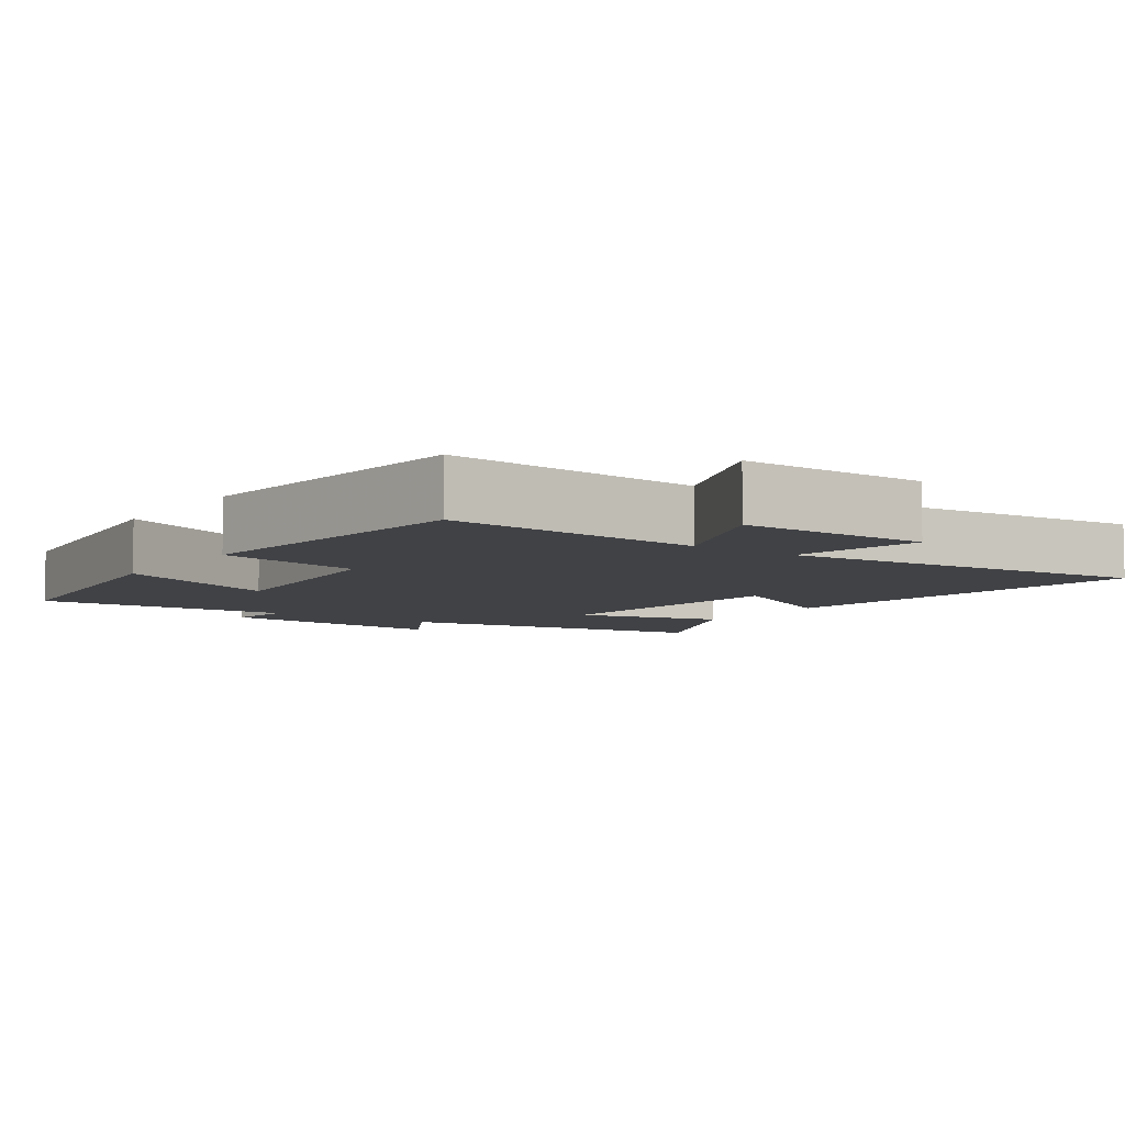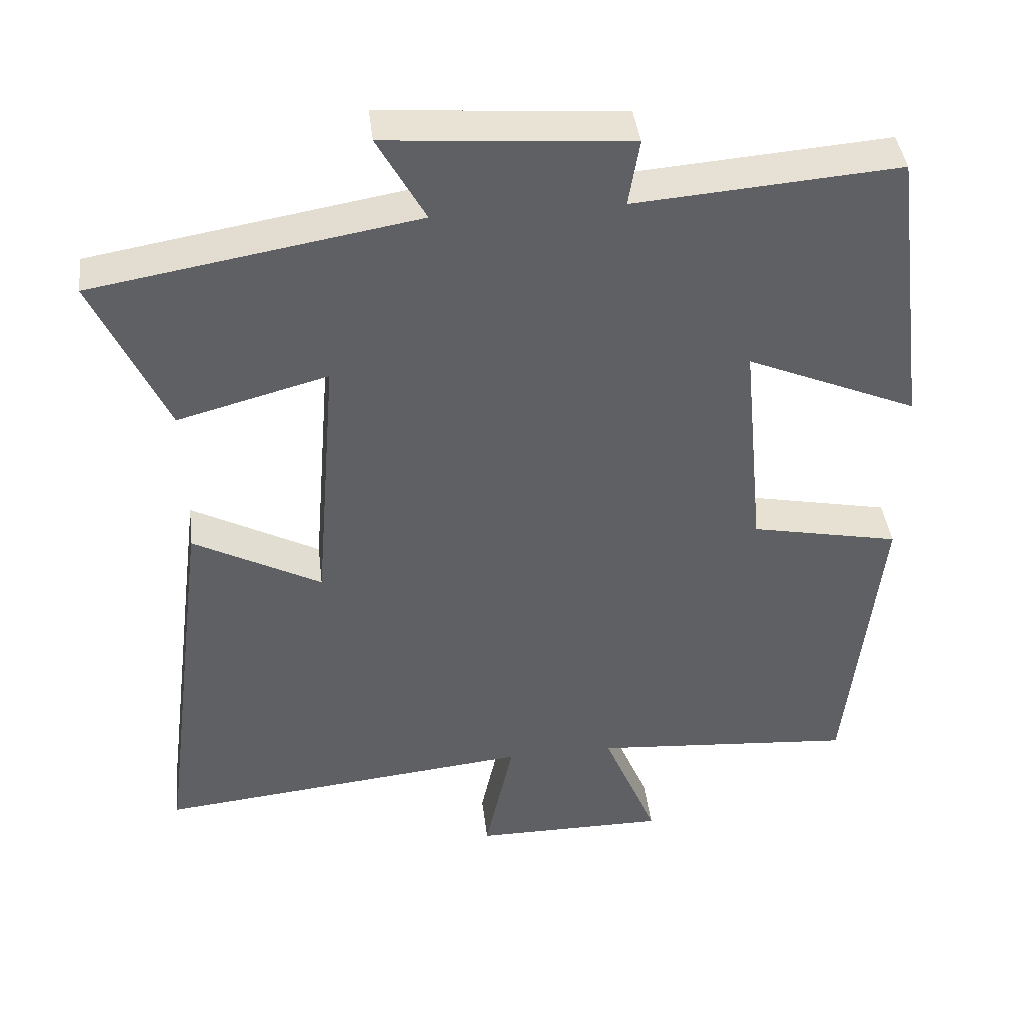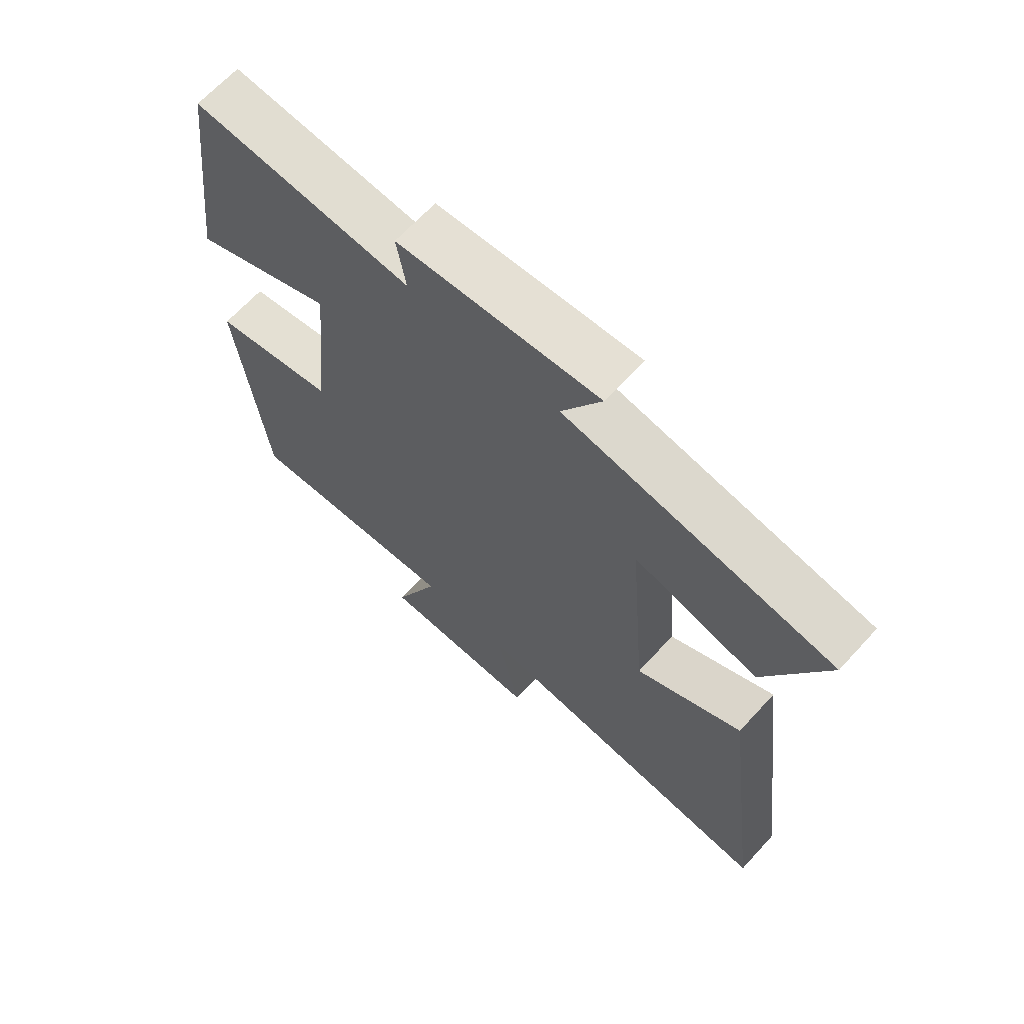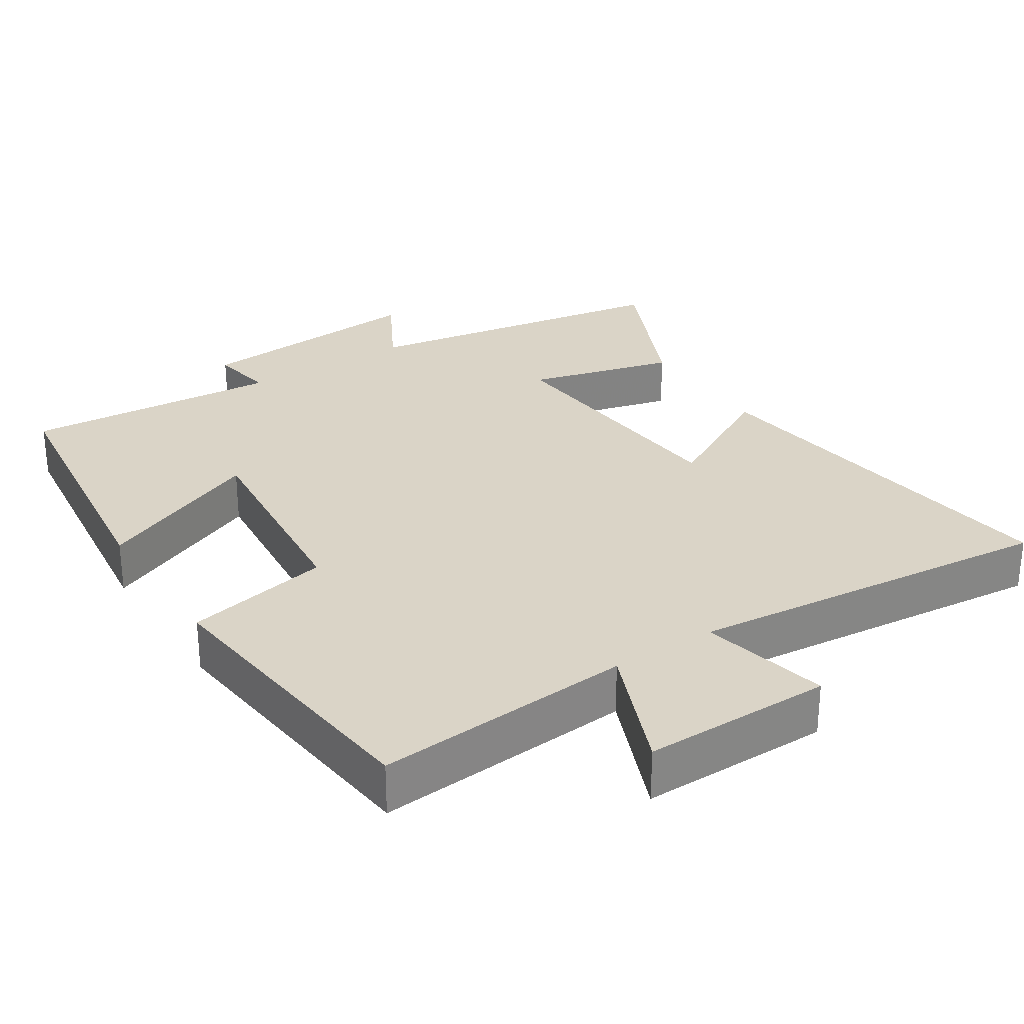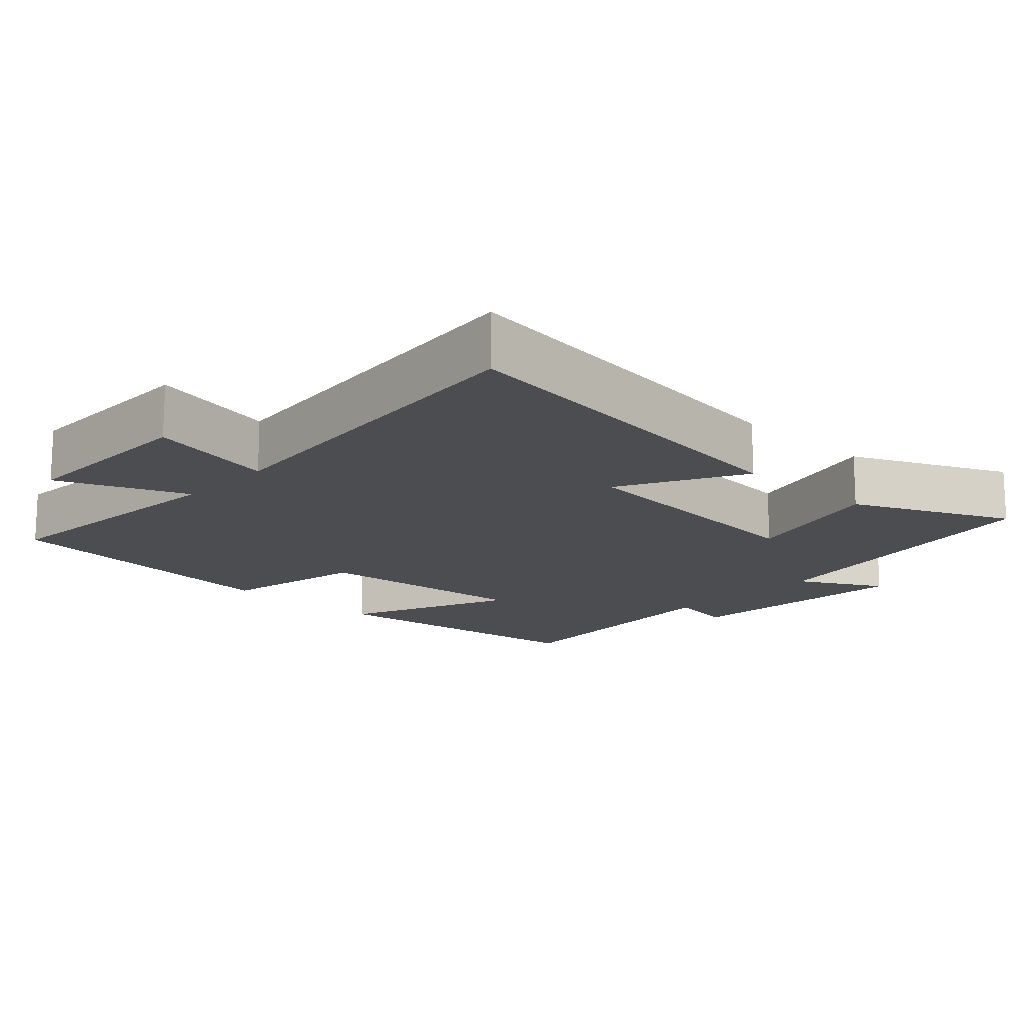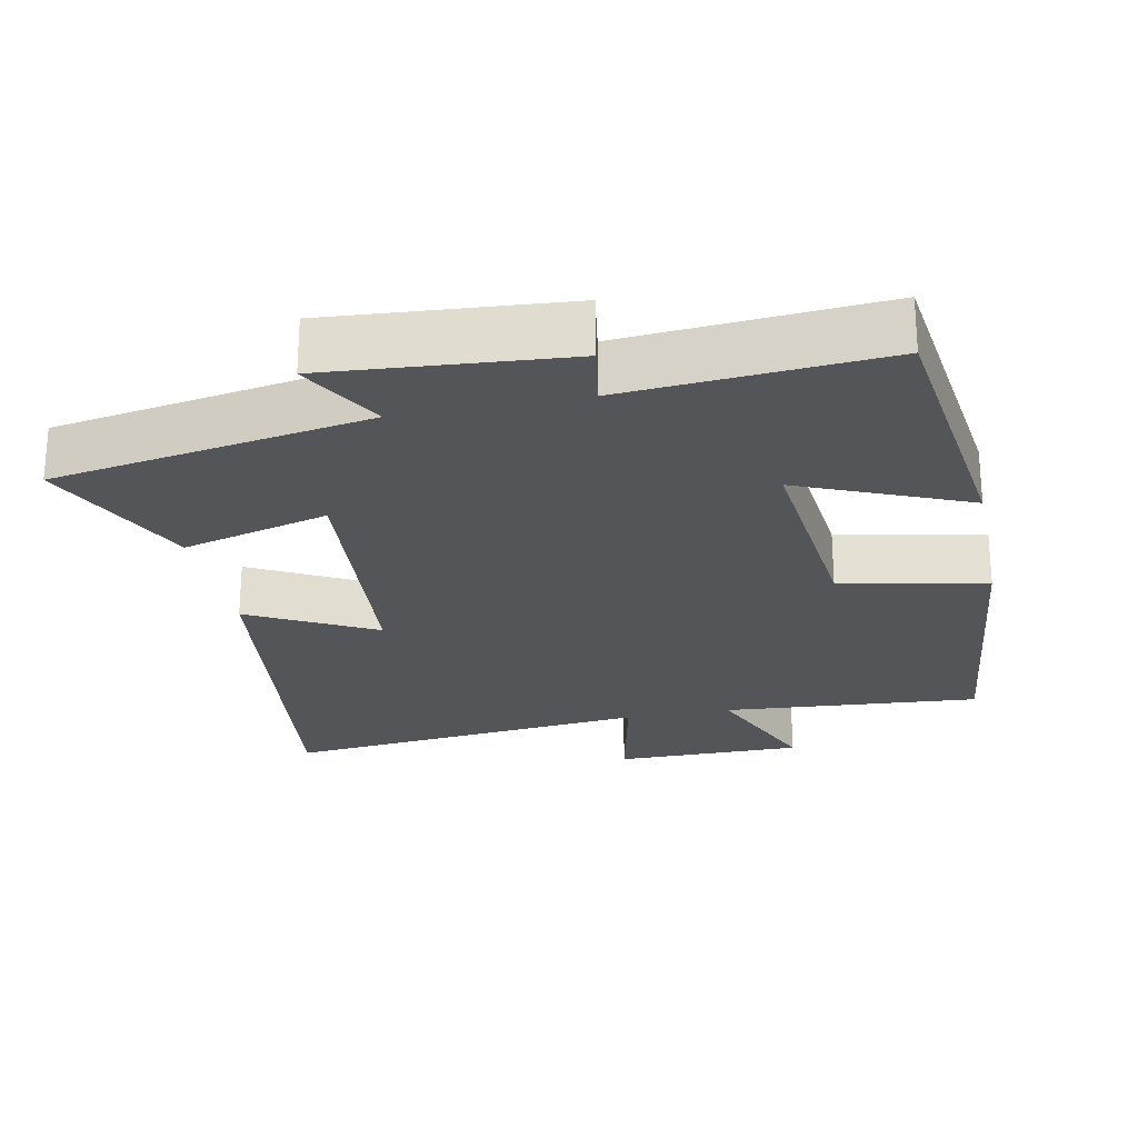
<metadata>
{"format":"obj","ext":"obj","renderer":"f3d","projection":"perspective","resolution":1024,"background":"white","views":[{"elev":-6.6,"azim":144.8,"up":"+Y"},{"elev":41.3,"azim":-6.8,"up":"+Z"},{"elev":66.6,"azim":-137.4,"up":"+Z"},{"elev":28.9,"azim":146.9,"up":"+Y"},{"elev":-15.7,"azim":-133.2,"up":"+Y"},{"elev":-24.3,"azim":11.5,"up":"+Y"}]}
</metadata>
<code>
v 0.455 0.07 -0.528
v 0.095 0.07 -0.5
v 0.17 0.07 -0.679
v -0.094 0.07 -0.679
v -0.055 0.07 -0.5
v -0.57 0.07 -0.553
v -0.5 0.07 -0.011
v -0.325 0.07 -0.104
v -0.295 0.07 0.262
v -0.5 0.07 0.207
v -0.6 0.07 0.425
v -0.159 0.07 0.5
v -0.224 0.07 0.617
v 0.106 0.07 0.591
v 0.091 0.07 0.5
v 0.45 0.07 0.528
v 0.5 0.07 0.136
v 0.267 0.07 0.235
v 0.297 0.07 -0.069
v 0.5 0.07 -0.11
v 0.455 0 -0.528
v 0.095 0 -0.5
v 0.17 0 -0.679
v -0.094 0 -0.679
v -0.055 0 -0.5
v -0.57 0 -0.553
v -0.5 0 -0.011
v -0.325 0 -0.104
v -0.295 0 0.262
v -0.5 0 0.207
v -0.6 0 0.425
v -0.159 0 0.5
v -0.224 0 0.617
v 0.106 0 0.591
v 0.091 0 0.5
v 0.45 0 0.528
v 0.5 0 0.136
v 0.267 0 0.235
v 0.297 0 -0.069
v 0.5 0 -0.11
f 19 20 1 2
f 18 19 2
f 15 16 17 18
f 15 18 2
f 12 13 14 15
f 12 15 2
f 9 10 11 12
f 8 9 12 2
f 5 6 7 8
f 5 8 2 3
f 3 4 5
f 22 21 40 39
f 22 39 38
f 38 37 36 35
f 22 38 35
f 35 34 33 32
f 22 35 32
f 32 31 30 29
f 22 32 29 28
f 28 27 26 25
f 23 22 28 25
f 25 24 23
f 1 21 22 2
f 2 22 23 3
f 3 23 24 4
f 4 24 25 5
f 5 25 26 6
f 6 26 27 7
f 7 27 28 8
f 8 28 29 9
f 9 29 30 10
f 10 30 31 11
f 11 31 32 12
f 12 32 33 13
f 13 33 34 14
f 14 34 35 15
f 15 35 36 16
f 16 36 37 17
f 17 37 38 18
f 18 38 39 19
f 19 39 40 20
f 20 40 21 1

</code>
